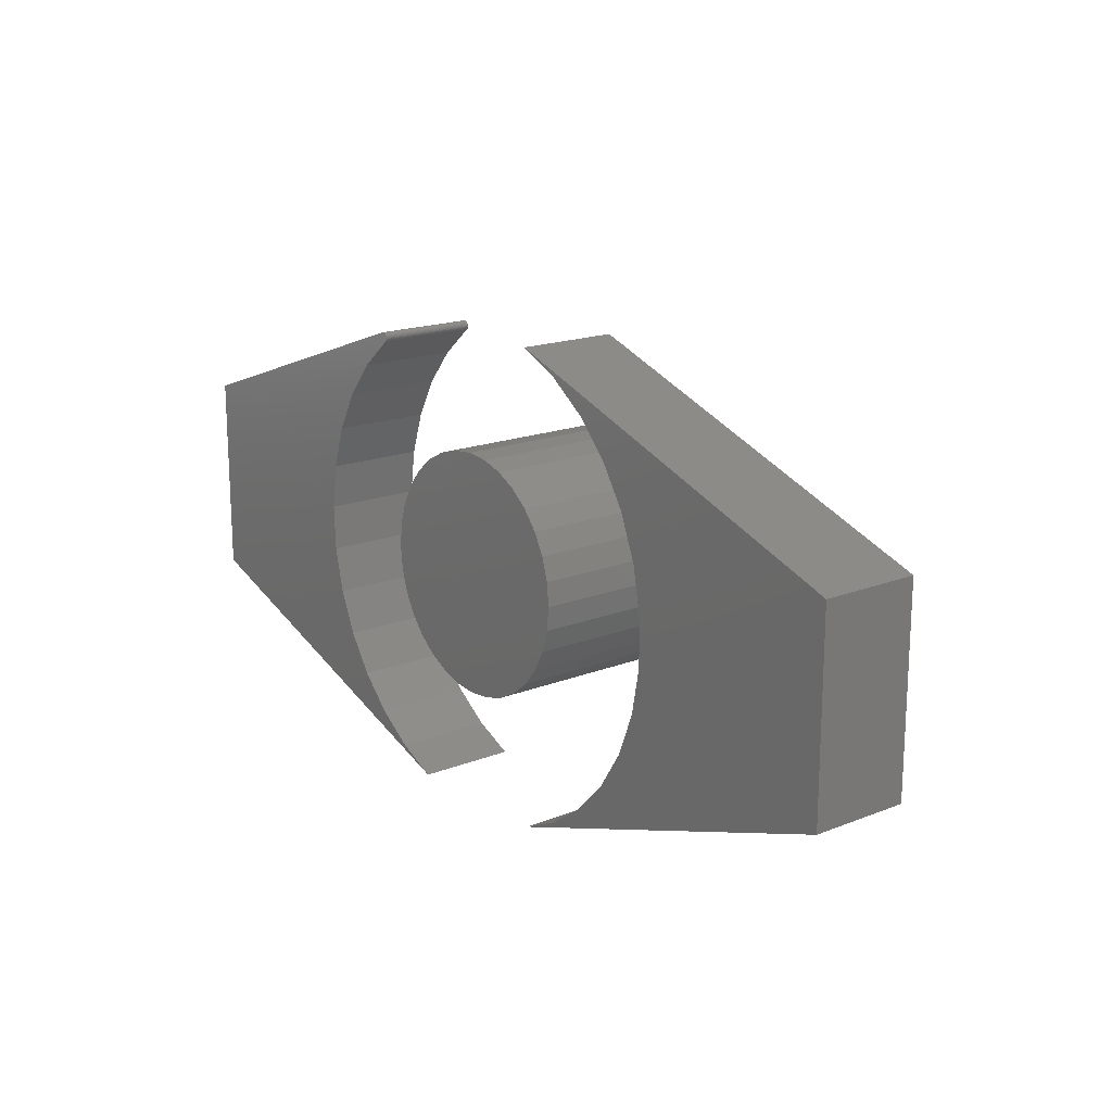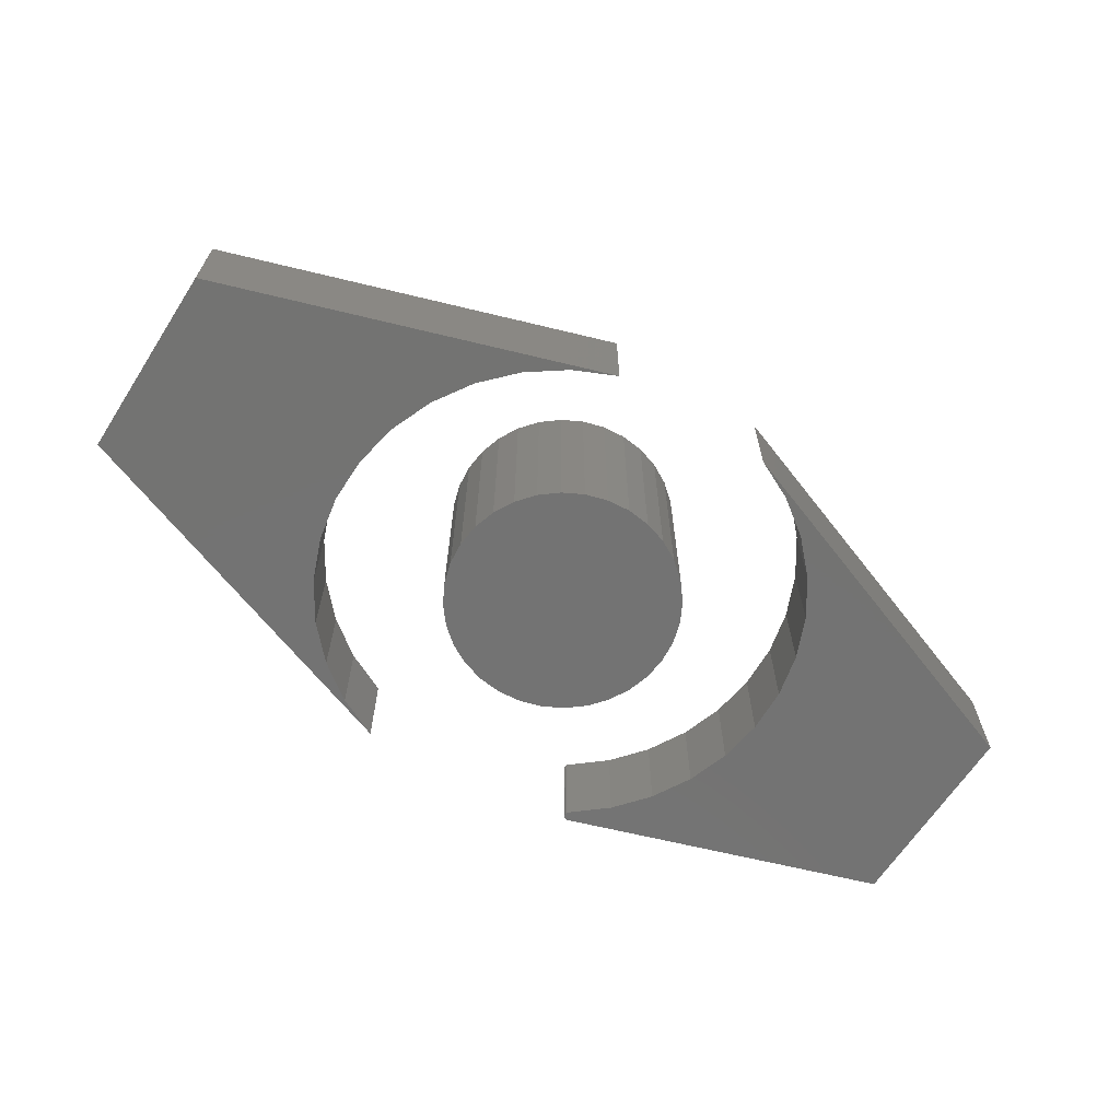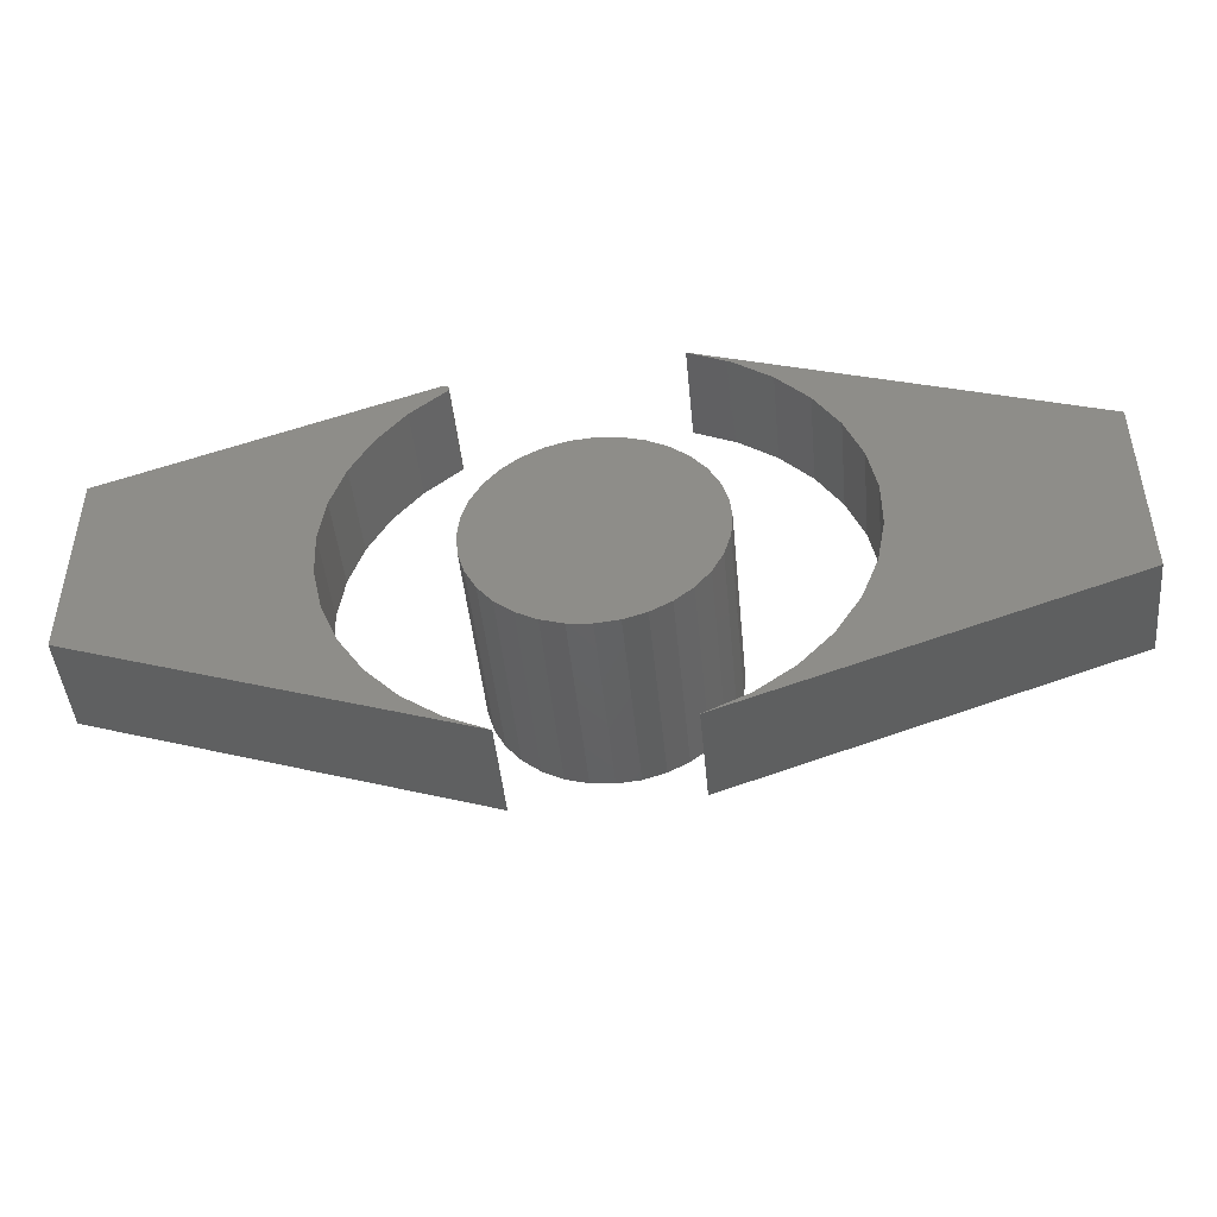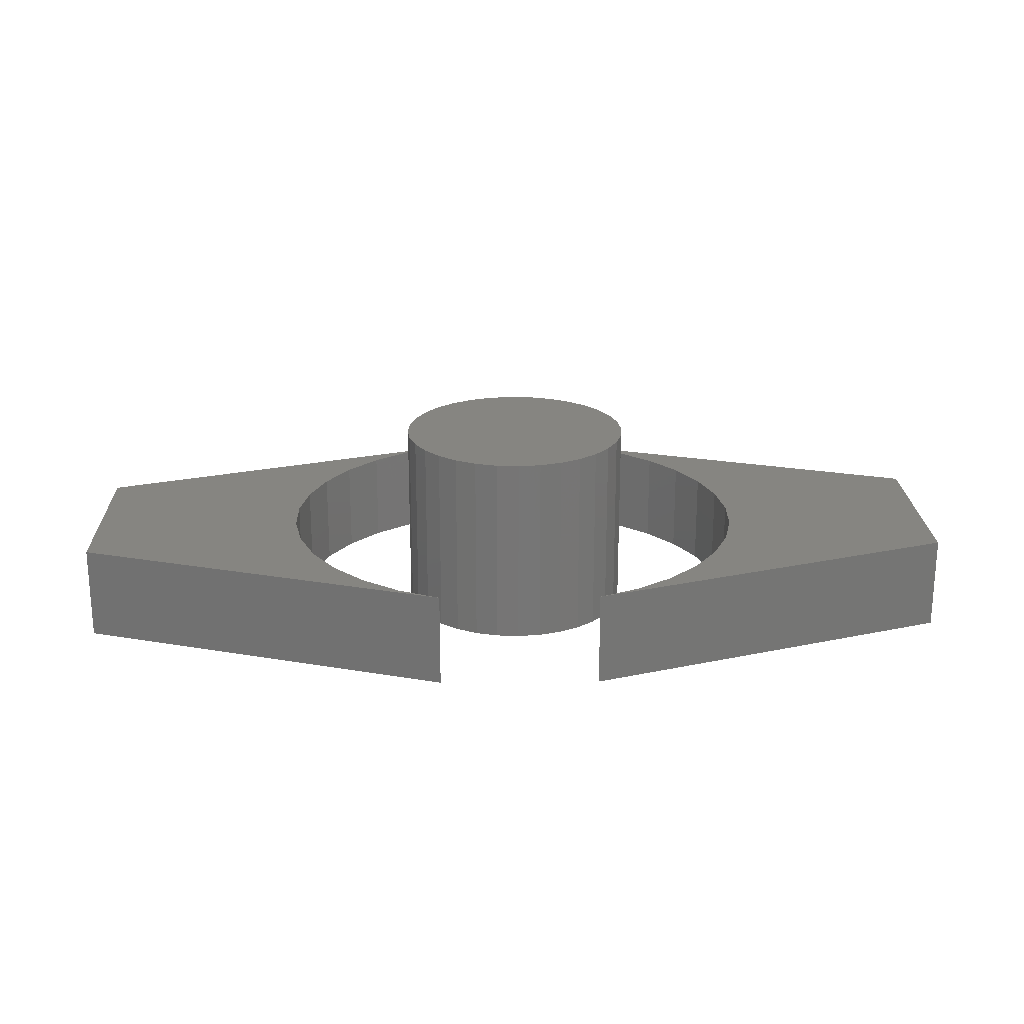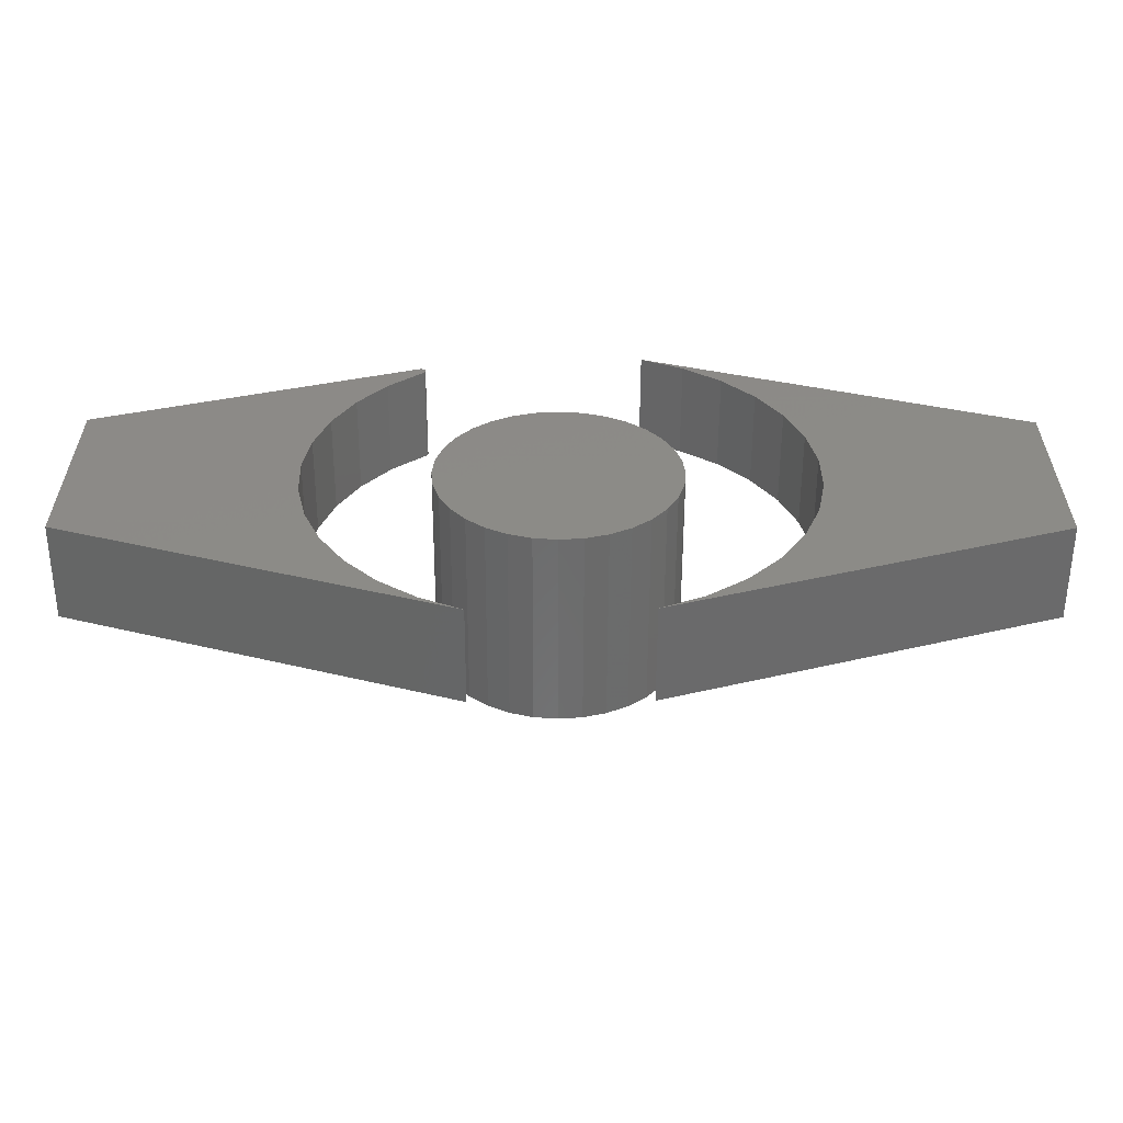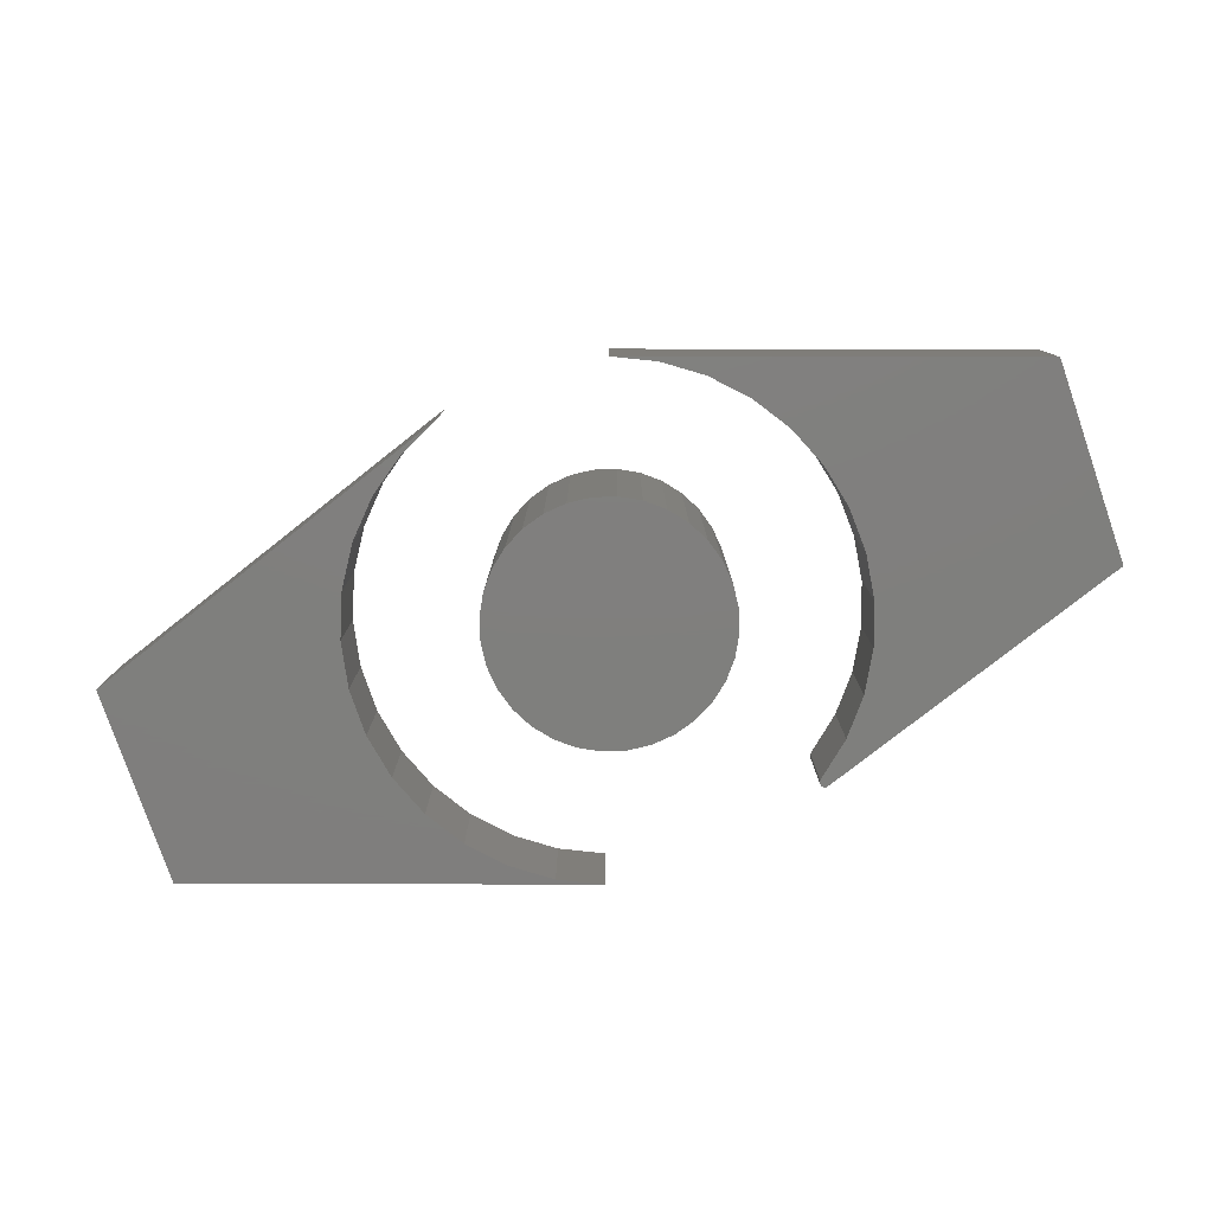
<metadata>
{"format":"stl","ext":"stl","renderer":"f3d","projection":"perspective","resolution":1024,"background":"white","views":[{"elev":17.5,"azim":-127.9,"up":"+Y"},{"elev":-65.1,"azim":-32.9,"up":"+Z"},{"elev":-46.1,"azim":-174.5,"up":"+Y"},{"elev":21.5,"azim":-1.9,"up":"+Z"},{"elev":-57.6,"azim":179.8,"up":"+Y"},{"elev":-79.1,"azim":19.0,"up":"+Z"}]}
</metadata>
<code>
# stl→obj: 156 verts, 300 faces
v -0.1887 2.363e-17 0
v -0.1887 2.363e-17 0.3203
v -0.185 0.03764 0
v -0.185 0.03764 0.3203
v -0.174 0.07383 0
v -0.174 0.07383 0.3203
v -0.1562 0.1072 0
v -0.1562 0.1072 0.3203
v -0.1322 0.1364 0
v -0.1322 0.1364 0.3203
v -0.103 0.1604 0
v -0.103 0.1604 0.3203
v -0.06964 0.1782 0
v -0.06964 0.1782 0.3203
v -0.03344 0.1892 0
v -0.03344 0.1892 0.3203
v 0.004194 0.1929 0
v 0.004194 0.1929 0.3203
v 0.04183 0.1892 0
v 0.04183 0.1892 0.3203
v 0.07802 0.1782 0
v 0.07802 0.1782 0.3203
v 0.1114 0.1604 0
v 0.1114 0.1604 0.3203
v 0.1406 0.1364 0
v 0.1406 0.1364 0.3203
v 0.1646 0.1072 0
v 0.1646 0.1072 0.3203
v 0.1824 0.07383 0
v 0.1824 0.07383 0.3203
v 0.1934 0.03764 0
v 0.1934 0.03764 0.3203
v 0.1971 -4.725e-17 0
v 0.1971 0 0.3203
v 0.04183 -0.1892 0
v -0.03344 -0.1892 0
v 0.07802 -0.1782 0
v 0.004194 -0.1929 0
v -0.06964 -0.1782 0
v -0.103 -0.1604 0
v 0.1114 -0.1604 0
v -0.1322 -0.1364 0
v 0.1406 -0.1364 0
v -0.1562 -0.1072 0
v 0.1646 -0.1072 0
v -0.174 -0.07383 0
v 0.1824 -0.07383 0
v -0.185 -0.03764 0
v 0.1934 -0.03764 0
v 0.1934 -0.03764 0.3203
v 0.1824 -0.07383 0.3203
v 0.1646 -0.1072 0.3203
v 0.1406 -0.1364 0.3203
v 0.1114 -0.1604 0.3203
v 0.07802 -0.1782 0.3203
v 0.04183 -0.1892 0.3203
v 0.004194 -0.1929 0.3203
v -0.03344 -0.1892 0.3203
v -0.06964 -0.1782 0.3203
v -0.103 -0.1604 0.3203
v -0.1322 -0.1364 0.3203
v -0.1562 -0.1072 0.3203
v -0.174 -0.07383 0.3203
v -0.185 -0.03764 0.3203
v -0.75 -0.1562 0.1562
v -0.1328 -0.3706 0.1562
v -0.2005 -0.3389 0.1562
v -0.2611 -0.295 0.1562
v -0.3124 -0.2406 0.1562
v -0.3525 -0.1775 0.1562
v -0.3801 -0.1079 0.1562
v -0.3941 -0.03448 0.1562
v -0.3941 0.04032 0.1562
v -0.75 0.1621 0.1562
v -0.3801 0.1138 0.1562
v -0.3525 0.1833 0.1562
v -0.3124 0.2464 0.1562
v -0.2611 0.3009 0.1562
v -0.2005 0.3448 0.1562
v -0.1328 0.3765 0.1562
v -0.75 -0.1562 0
v -0.75 0.1621 0
v -0.3941 0.04032 0
v -0.3941 -0.03448 0
v -0.3801 -0.1079 0
v -0.3525 -0.1775 0
v -0.3124 -0.2406 0
v -0.2611 -0.295 0
v -0.2005 -0.3389 0
v -0.1328 -0.3706 0
v -0.1328 0.3765 0
v -0.2005 0.3448 0
v -0.2611 0.3009 0
v -0.3124 0.2464 0
v -0.3525 0.1833 0
v -0.3801 0.1138 0
v 0.7486 0.1618 0.1562
v 0.2344 0.3398 0.1562
v 0.233 0.3402 0.1562
v 0.2315 0.3403 0.1562
v 0.23 0.34 0.1562
v 0.2286 0.3396 0.1562
v 0.2273 0.3388 0.1562
v 0.2262 0.3378 0.1562
v 0.2253 0.3367 0.1562
v 0.2246 0.3353 0.1562
v 0.2242 0.3339 0.1562
v 0.224 0.3324 0.1562
v 0.2242 0.3309 0.1562
v 0.2246 0.3295 0.1562
v 0.2253 0.3282 0.1562
v 0.2262 0.327 0.1562
v 0.2274 0.3261 0.1562
v 0.2827 0.2792 0.1562
v 0.3285 0.2231 0.1562
v 0.3635 0.1597 0.1562
v 0.7486 -0.1618 0.1562
v 0.3864 0.09092 0.1562
v 0.3965 0.01916 0.1562
v 0.3933 -0.05323 0.1562
v 0.3772 -0.1239 0.1562
v 0.3485 -0.1904 0.1562
v 0.3082 -0.2506 0.1562
v 0.2576 -0.3026 0.1562
v 0.1985 -0.3445 0.1562
v 0.1328 -0.375 0.1562
v 0.7486 0.1618 0
v 0.7486 -0.1618 0
v 0.3635 0.1597 0
v 0.3285 0.2231 0
v 0.2827 0.2792 0
v 0.2274 0.3261 0
v 0.2262 0.327 0
v 0.2253 0.3282 0
v 0.2246 0.3295 0
v 0.2242 0.3309 0
v 0.224 0.3324 0
v 0.2242 0.3339 0
v 0.2246 0.3353 0
v 0.2253 0.3367 0
v 0.2262 0.3378 0
v 0.2273 0.3388 0
v 0.2286 0.3396 0
v 0.23 0.34 0
v 0.2315 0.3403 0
v 0.233 0.3402 0
v 0.2344 0.3398 0
v 0.1328 -0.375 0
v 0.1985 -0.3445 0
v 0.2576 -0.3026 0
v 0.3082 -0.2506 0
v 0.3485 -0.1904 0
v 0.3772 -0.1239 0
v 0.3933 -0.05323 0
v 0.3965 0.01916 0
v 0.3864 0.09092 0
f 1 2 3
f 3 2 4
f 3 4 5
f 5 4 6
f 5 6 7
f 7 6 8
f 7 8 9
f 9 8 10
f 9 10 11
f 11 10 12
f 11 12 13
f 13 12 14
f 13 14 15
f 15 14 16
f 15 16 17
f 17 16 18
f 17 18 19
f 19 18 20
f 19 20 21
f 21 20 22
f 21 22 23
f 23 22 24
f 23 24 25
f 25 24 26
f 25 26 27
f 27 26 28
f 27 28 29
f 29 28 30
f 29 30 31
f 31 30 32
f 31 32 33
f 33 32 34
f 17 19 15
f 13 15 19
f 21 13 19
f 35 36 37
f 38 36 35
f 36 39 37
f 37 39 40
f 37 40 41
f 41 40 42
f 41 42 43
f 43 42 44
f 43 44 45
f 45 44 46
f 45 46 47
f 47 46 48
f 47 48 49
f 49 48 1
f 49 1 33
f 33 1 3
f 33 3 31
f 31 3 5
f 31 5 29
f 29 5 7
f 29 7 27
f 27 7 9
f 27 9 25
f 25 9 11
f 25 11 23
f 23 11 13
f 23 13 21
f 33 34 49
f 49 34 50
f 49 50 47
f 47 50 51
f 47 51 45
f 45 51 52
f 45 52 43
f 43 52 53
f 43 53 41
f 41 53 54
f 41 54 37
f 37 54 55
f 37 55 35
f 35 55 56
f 35 56 38
f 38 56 57
f 38 57 36
f 36 57 58
f 36 58 39
f 39 58 59
f 39 59 40
f 40 59 60
f 40 60 42
f 42 60 61
f 42 61 44
f 44 61 62
f 44 62 46
f 46 62 63
f 46 63 48
f 48 63 64
f 48 64 1
f 1 64 2
f 16 20 18
f 20 16 14
f 20 14 22
f 55 58 56
f 56 58 57
f 22 14 24
f 24 14 12
f 24 12 26
f 26 12 10
f 26 10 28
f 28 10 8
f 28 8 30
f 30 8 6
f 30 6 32
f 32 6 4
f 32 4 34
f 34 4 2
f 34 2 50
f 50 2 64
f 50 64 51
f 51 64 63
f 51 63 52
f 52 63 62
f 52 62 53
f 53 62 61
f 53 61 54
f 54 61 60
f 54 60 55
f 55 60 59
f 55 59 58
f 65 66 67
f 65 67 68
f 65 68 69
f 65 69 70
f 65 70 71
f 65 71 72
f 65 72 73
f 65 73 74
f 74 73 75
f 74 75 76
f 74 76 77
f 74 77 78
f 74 78 79
f 74 79 80
f 81 82 83
f 81 83 84
f 81 84 85
f 81 85 86
f 81 86 87
f 81 87 88
f 81 88 89
f 81 89 90
f 82 91 92
f 82 92 93
f 82 93 94
f 82 94 95
f 82 95 96
f 82 96 83
f 74 82 65
f 65 82 81
f 80 91 74
f 74 91 82
f 84 71 85
f 85 71 70
f 85 70 86
f 86 70 69
f 86 69 87
f 87 69 68
f 87 68 88
f 88 68 67
f 88 67 89
f 89 67 66
f 89 66 90
f 71 84 72
f 72 84 83
f 72 83 73
f 73 83 96
f 73 96 75
f 75 96 95
f 75 95 76
f 76 95 94
f 76 94 77
f 77 94 93
f 77 93 78
f 78 93 92
f 78 92 79
f 79 92 91
f 79 91 80
f 65 81 66
f 66 81 90
f 97 98 99
f 97 99 100
f 97 100 101
f 97 101 102
f 97 102 103
f 97 103 104
f 97 104 105
f 97 105 106
f 97 106 107
f 97 107 108
f 97 108 109
f 97 109 110
f 97 110 111
f 97 111 112
f 97 112 113
f 97 113 114
f 97 114 115
f 97 115 116
f 97 116 117
f 117 116 118
f 117 118 119
f 117 119 120
f 117 120 121
f 117 121 122
f 117 122 123
f 117 123 124
f 117 124 125
f 117 125 126
f 127 128 129
f 127 129 130
f 127 130 131
f 127 131 132
f 127 132 133
f 127 133 134
f 127 134 135
f 127 135 136
f 127 136 137
f 127 137 138
f 127 138 139
f 127 139 140
f 127 140 141
f 127 141 142
f 127 142 143
f 127 143 144
f 127 144 145
f 127 145 146
f 127 146 147
f 128 148 149
f 128 149 150
f 128 150 151
f 128 151 152
f 128 152 153
f 128 153 154
f 128 154 155
f 128 155 156
f 128 156 129
f 154 119 155
f 155 119 118
f 155 118 156
f 156 118 116
f 156 116 129
f 129 116 115
f 129 115 130
f 130 115 114
f 130 114 131
f 131 114 113
f 131 113 132
f 119 154 120
f 120 154 153
f 120 153 121
f 121 153 152
f 121 152 122
f 122 152 151
f 122 151 123
f 123 151 150
f 123 150 124
f 124 150 149
f 124 149 125
f 125 149 148
f 125 148 126
f 97 127 98
f 98 127 147
f 132 113 133
f 133 113 112
f 133 112 134
f 134 112 111
f 134 111 135
f 135 111 110
f 135 110 136
f 136 110 109
f 136 109 137
f 137 109 108
f 137 108 138
f 138 108 107
f 138 107 139
f 139 107 106
f 139 106 140
f 140 106 105
f 140 105 141
f 141 105 104
f 141 104 142
f 142 104 103
f 142 103 143
f 143 103 102
f 143 102 144
f 144 102 101
f 144 101 145
f 145 101 100
f 145 100 146
f 146 100 99
f 146 99 147
f 147 99 98
f 117 128 97
f 97 128 127
f 126 148 117
f 117 148 128

</code>
